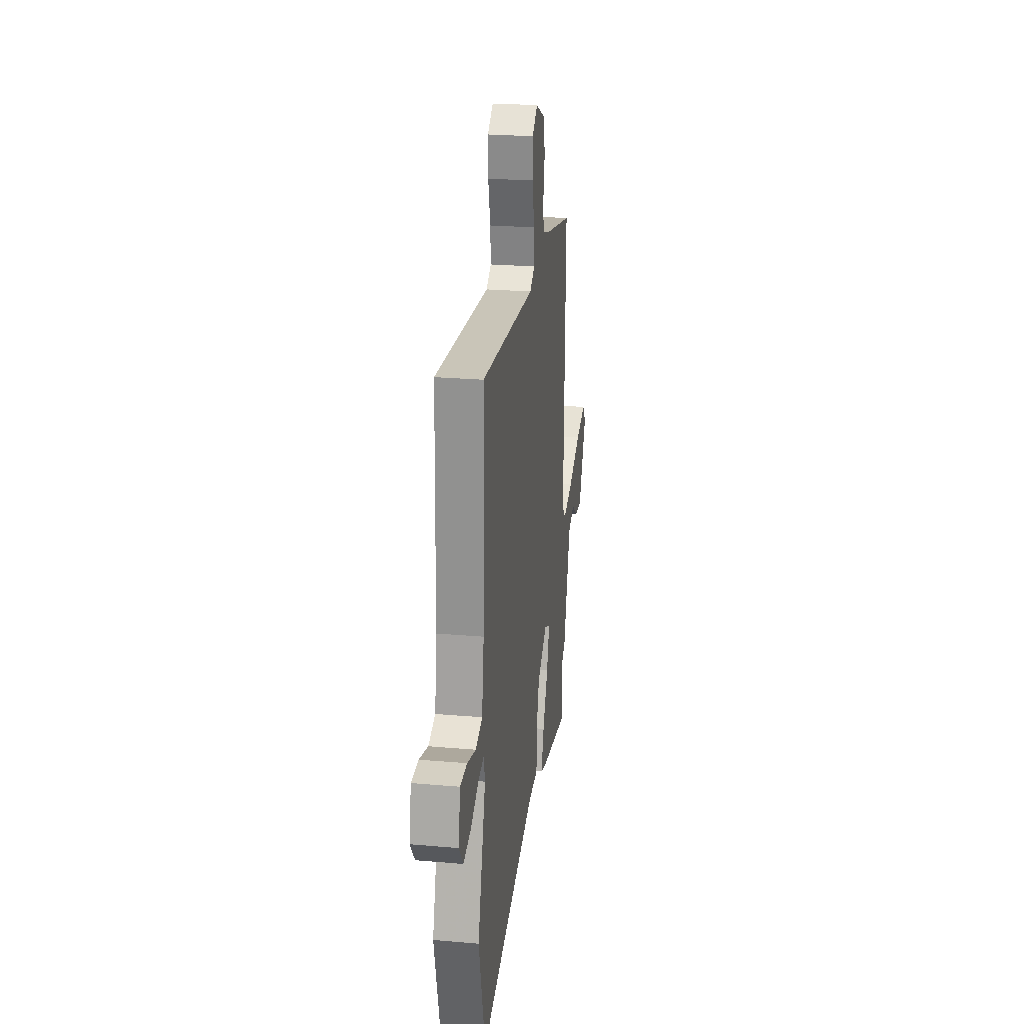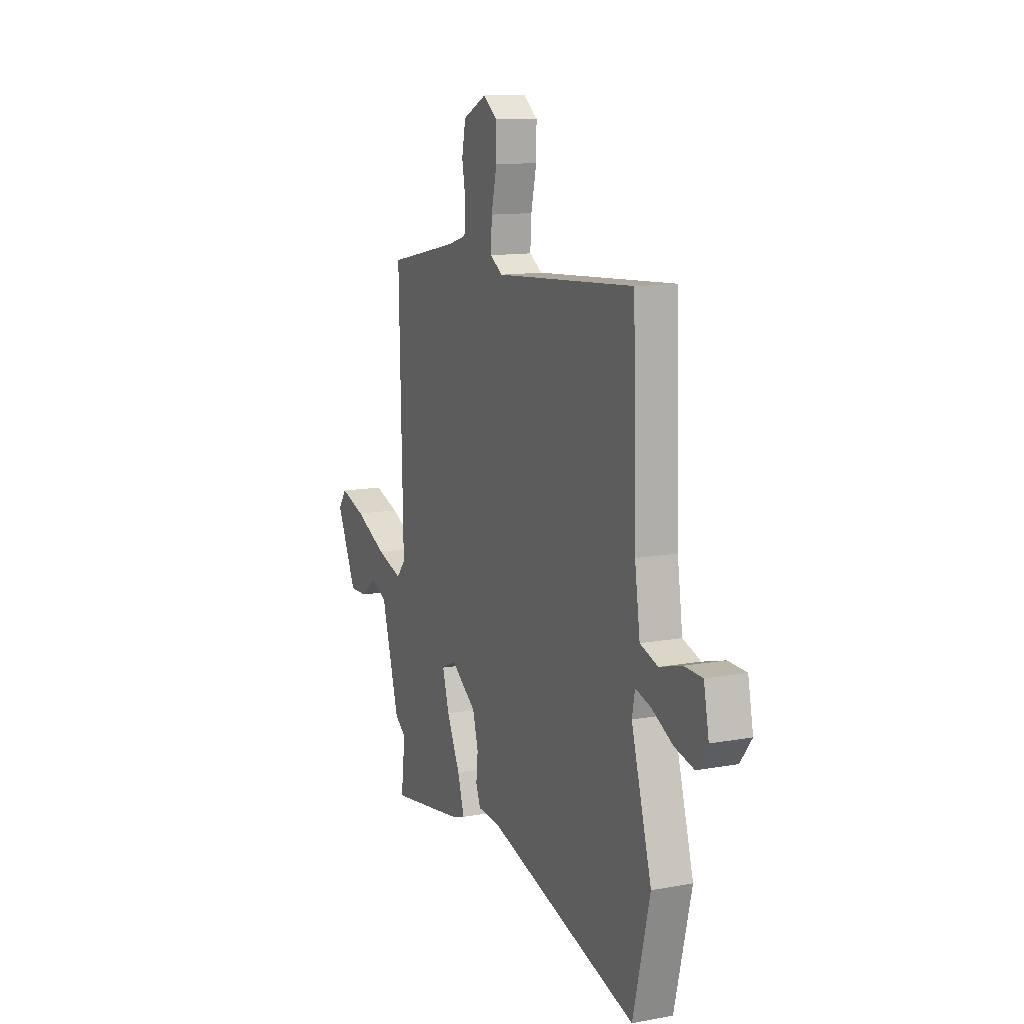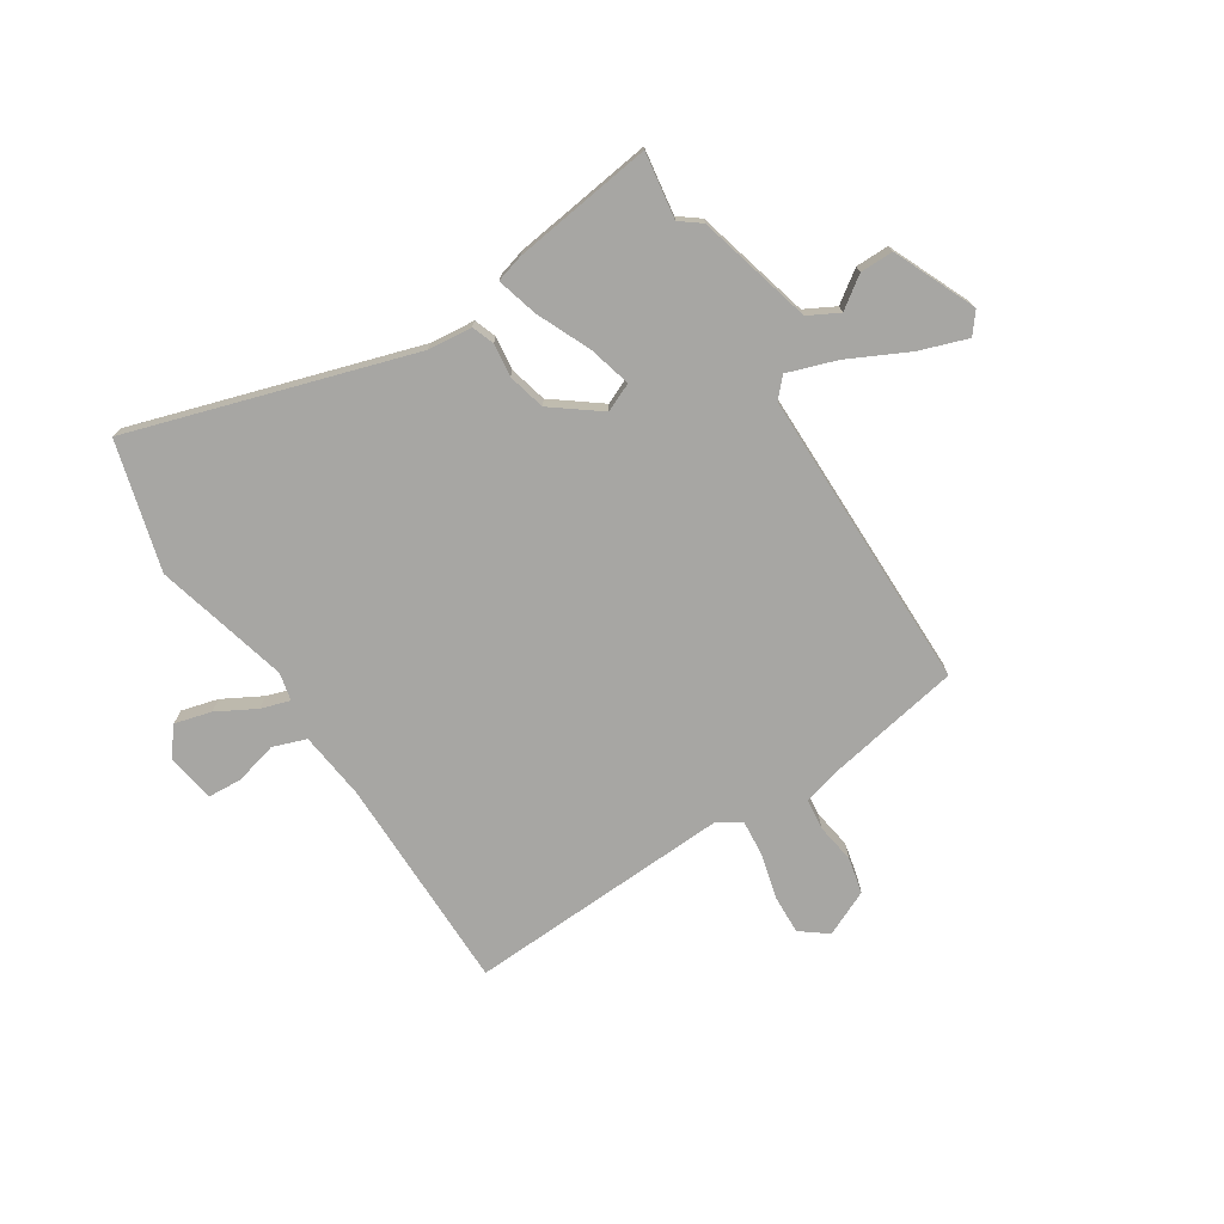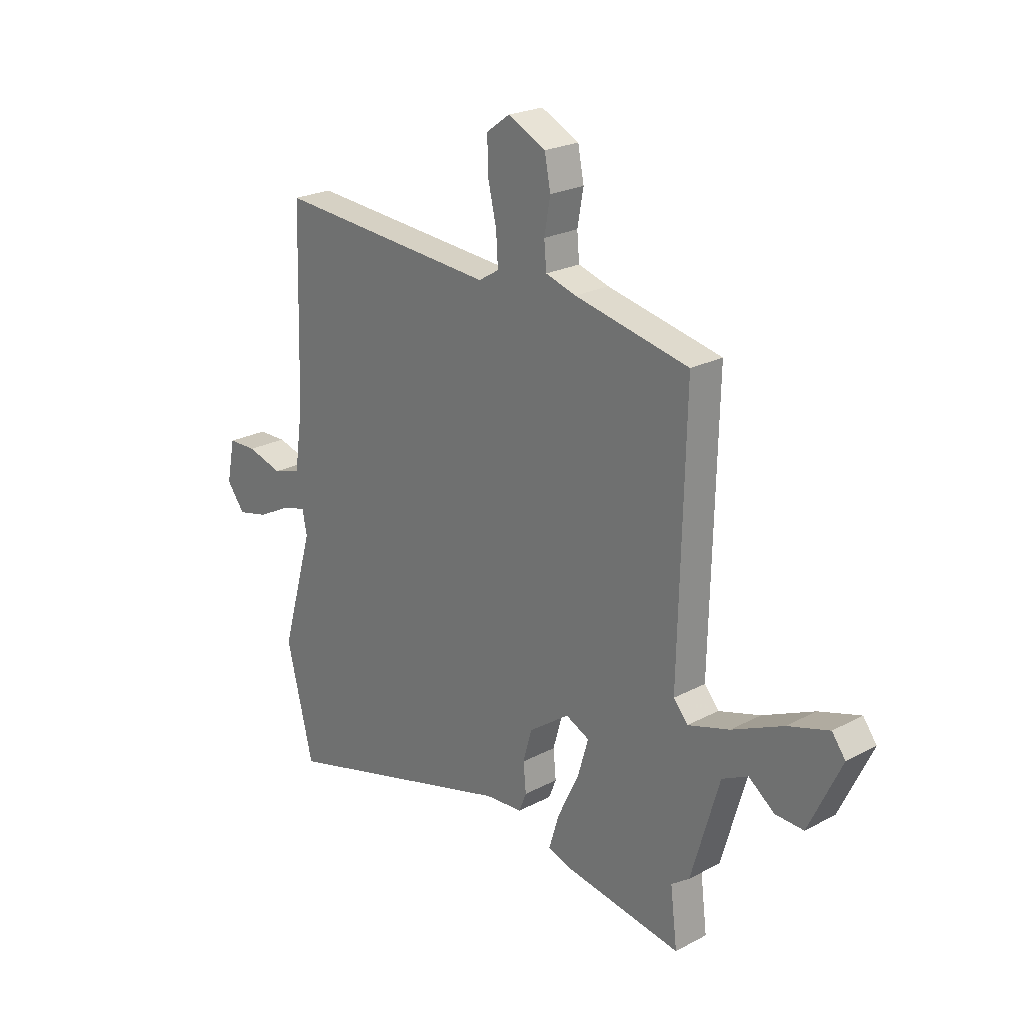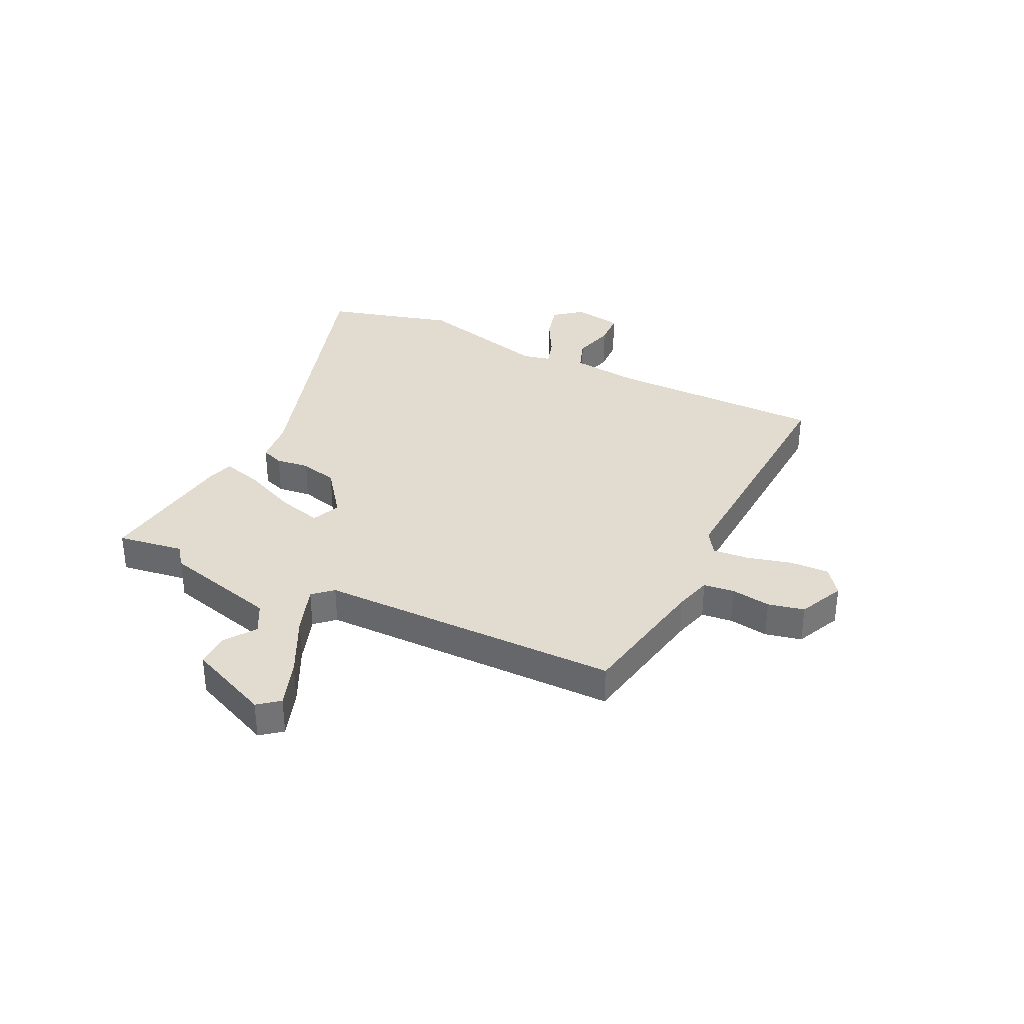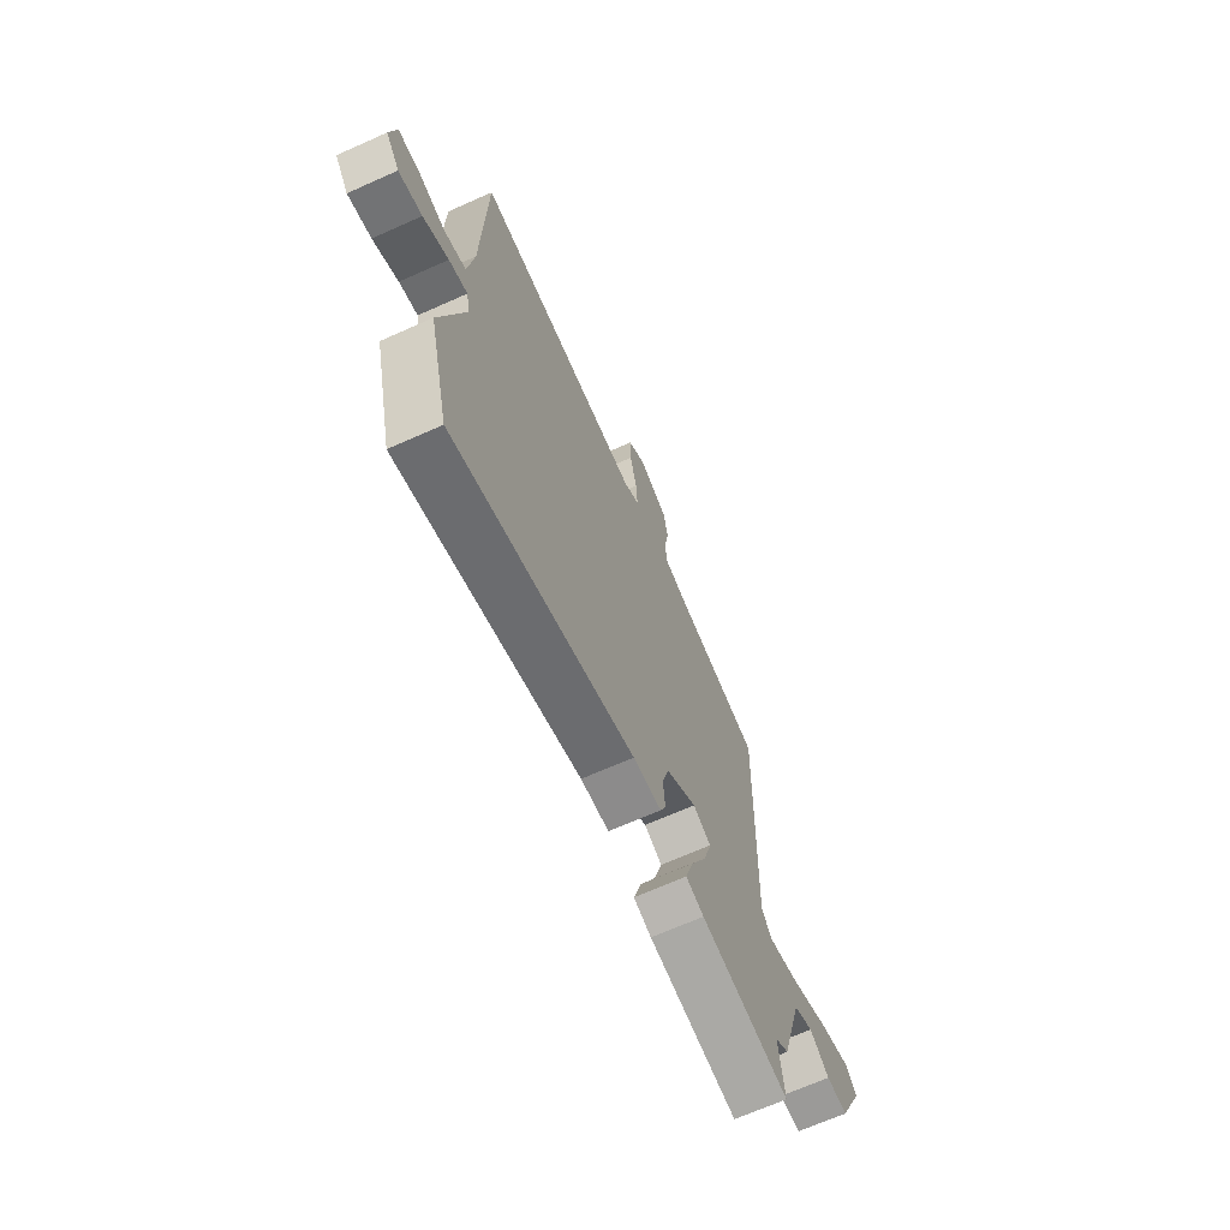
<metadata>
{"format":"obj","ext":"obj","renderer":"f3d","projection":"perspective","resolution":1024,"background":"white","views":[{"elev":24.3,"azim":98.2,"up":"+Z"},{"elev":12.3,"azim":66.6,"up":"+Z"},{"elev":-74.2,"azim":-148.9,"up":"+Y"},{"elev":23.2,"azim":-131.9,"up":"+Z"},{"elev":34.4,"azim":-65.6,"up":"+Y"},{"elev":-67.7,"azim":114.1,"up":"+Z"}]}
</metadata>
<code>
v -0.507 0.07 -0.557
v -0.492 0.07 -0.436
v -0.531 0.07 -0.408
v -0.592 0.07 -0.199
v -0.648 0.07 -0.171
v -0.704 0.07 -0.213
v -0.765 0.07 -0.215
v -0.835 0.07 -0.067
v -0.806 0.07 -0.028
v -0.717 0.07 -0.056
v -0.606 0.07 -0.107
v -0.516 0.07 -0.135
v -0.485 0.07 -0.099
v -0.498 0.07 0.452
v -0.251 0.07 0.504
v -0.185 0.07 0.524
v -0.18 0.07 0.58
v -0.193 0.07 0.652
v -0.18 0.07 0.718
v -0.098 0.07 0.758
v -0.048 0.07 0.722
v -0.049 0.07 0.651
v -0.068 0.07 0.569
v -0.072 0.07 0.503
v -0.028 0.07 0.476
v 0.454 0.07 0.511
v 0.466 0.07 0.115
v 0.484 0.07 -0.009
v 0.545 0.07 -0.029
v 0.622 0.07 -0.007
v 0.684 0.07 -0.009
v 0.702 0.07 -0.098
v 0.663 0.07 -0.149
v 0.596 0.07 -0.133
v 0.524 0.07 -0.096
v 0.471 0.07 -0.081
v 0.461 0.07 -0.132
v 0.531 0.07 -0.375
v 0.473 0.07 -0.61
v -0.044 0.07 -0.465
v -0.125 0.07 -0.459
v -0.141 0.07 -0.419
v -0.135 0.07 -0.358
v -0.154 0.07 -0.29
v -0.242 0.07 -0.227
v -0.293 0.07 -0.251
v -0.27 0.07 -0.329
v -0.224 0.07 -0.425
v -0.201 0.07 -0.5
v -0.252 0.07 -0.516
v -0.507 0 -0.557
v -0.492 0 -0.436
v -0.531 0 -0.408
v -0.592 0 -0.199
v -0.648 0 -0.171
v -0.704 0 -0.213
v -0.765 0 -0.215
v -0.835 0 -0.067
v -0.806 0 -0.028
v -0.717 0 -0.056
v -0.606 0 -0.107
v -0.516 0 -0.135
v -0.485 0 -0.099
v -0.498 0 0.452
v -0.251 0 0.504
v -0.185 0 0.524
v -0.18 0 0.58
v -0.193 0 0.652
v -0.18 0 0.718
v -0.098 0 0.758
v -0.048 0 0.722
v -0.049 0 0.651
v -0.068 0 0.569
v -0.072 0 0.503
v -0.028 0 0.476
v 0.454 0 0.511
v 0.466 0 0.115
v 0.484 0 -0.009
v 0.545 0 -0.029
v 0.622 0 -0.007
v 0.684 0 -0.009
v 0.702 0 -0.098
v 0.663 0 -0.149
v 0.596 0 -0.133
v 0.524 0 -0.096
v 0.471 0 -0.081
v 0.461 0 -0.132
v 0.531 0 -0.375
v 0.473 0 -0.61
v -0.044 0 -0.465
v -0.125 0 -0.459
v -0.141 0 -0.419
v -0.135 0 -0.358
v -0.154 0 -0.29
v -0.242 0 -0.227
v -0.293 0 -0.251
v -0.27 0 -0.329
v -0.224 0 -0.425
v -0.201 0 -0.5
v -0.252 0 -0.516
f 50 1 2
f 49 50 2
f 48 49 2
f 47 48 2
f 2 3 4
f 47 2 4
f 46 47 4
f 45 46 4 5
f 40 41 42 43
f 40 43 44
f 39 40 44
f 38 39 44
f 37 38 44
f 36 37 44 45
f 33 34 35
f 32 33 35
f 31 32 35
f 30 31 35
f 29 30 35
f 28 29 35 36
f 36 45 5
f 28 36 5
f 27 28 5
f 21 22 23
f 20 21 23
f 19 20 23
f 18 19 23
f 17 18 23
f 16 17 23 24
f 15 16 24 25
f 13 14 15 25
f 9 10 11
f 8 9 11
f 7 8 11
f 6 7 11
f 5 6 11
f 5 11 12
f 27 5 12
f 13 25 26 27
f 12 13 27
f 52 51 100
f 52 100 99
f 52 99 98
f 52 98 97
f 54 53 52
f 54 52 97
f 54 97 96
f 55 54 96 95
f 93 92 91 90
f 94 93 90
f 94 90 89
f 94 89 88
f 94 88 87
f 95 94 87 86
f 85 84 83
f 85 83 82
f 85 82 81
f 85 81 80
f 85 80 79
f 86 85 79 78
f 55 95 86
f 55 86 78
f 55 78 77
f 73 72 71
f 73 71 70
f 73 70 69
f 73 69 68
f 73 68 67
f 74 73 67 66
f 75 74 66 65
f 75 65 64 63
f 61 60 59
f 61 59 58
f 61 58 57
f 61 57 56
f 61 56 55
f 62 61 55
f 62 55 77
f 77 76 75 63
f 77 63 62
f 1 51 52 2
f 2 52 53 3
f 3 53 54 4
f 4 54 55 5
f 5 55 56 6
f 6 56 57 7
f 7 57 58 8
f 8 58 59 9
f 9 59 60 10
f 10 60 61 11
f 11 61 62 12
f 12 62 63 13
f 13 63 64 14
f 14 64 65 15
f 15 65 66 16
f 16 66 67 17
f 17 67 68 18
f 18 68 69 19
f 19 69 70 20
f 20 70 71 21
f 21 71 72 22
f 22 72 73 23
f 23 73 74 24
f 24 74 75 25
f 25 75 76 26
f 26 76 77 27
f 27 77 78 28
f 28 78 79 29
f 29 79 80 30
f 30 80 81 31
f 31 81 82 32
f 32 82 83 33
f 33 83 84 34
f 34 84 85 35
f 35 85 86 36
f 36 86 87 37
f 37 87 88 38
f 38 88 89 39
f 39 89 90 40
f 40 90 91 41
f 41 91 92 42
f 42 92 93 43
f 43 93 94 44
f 44 94 95 45
f 45 95 96 46
f 46 96 97 47
f 47 97 98 48
f 48 98 99 49
f 49 99 100 50
f 50 100 51 1

</code>
